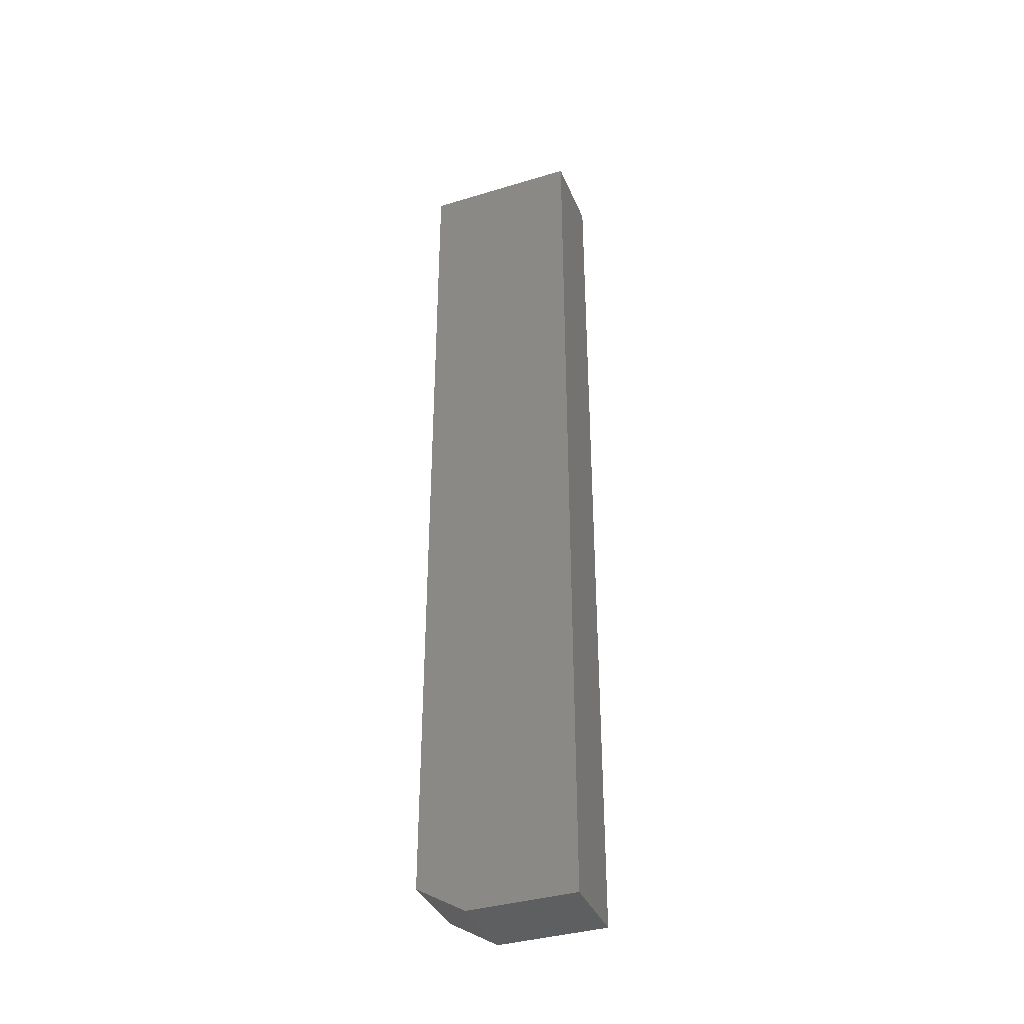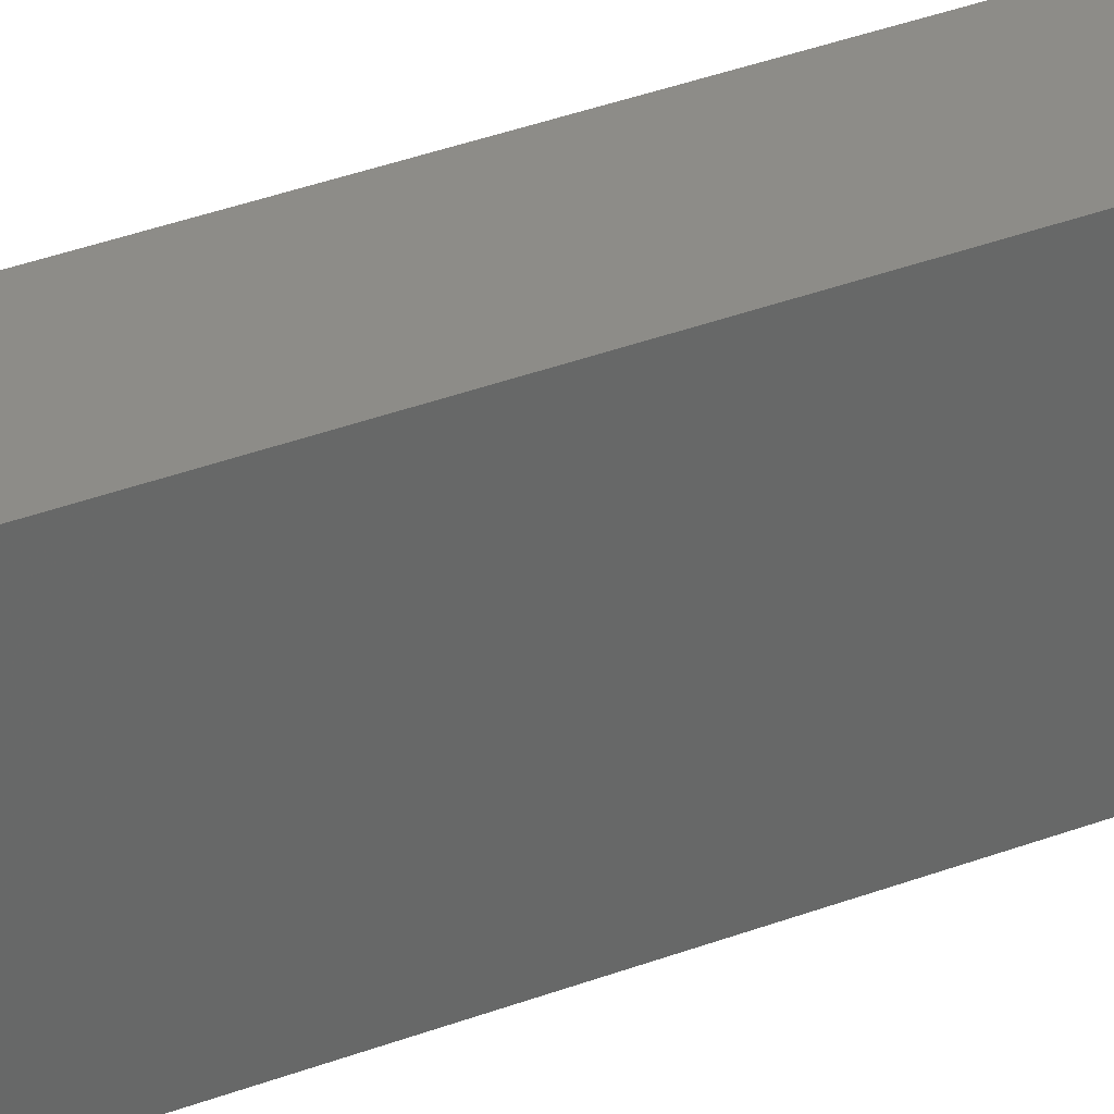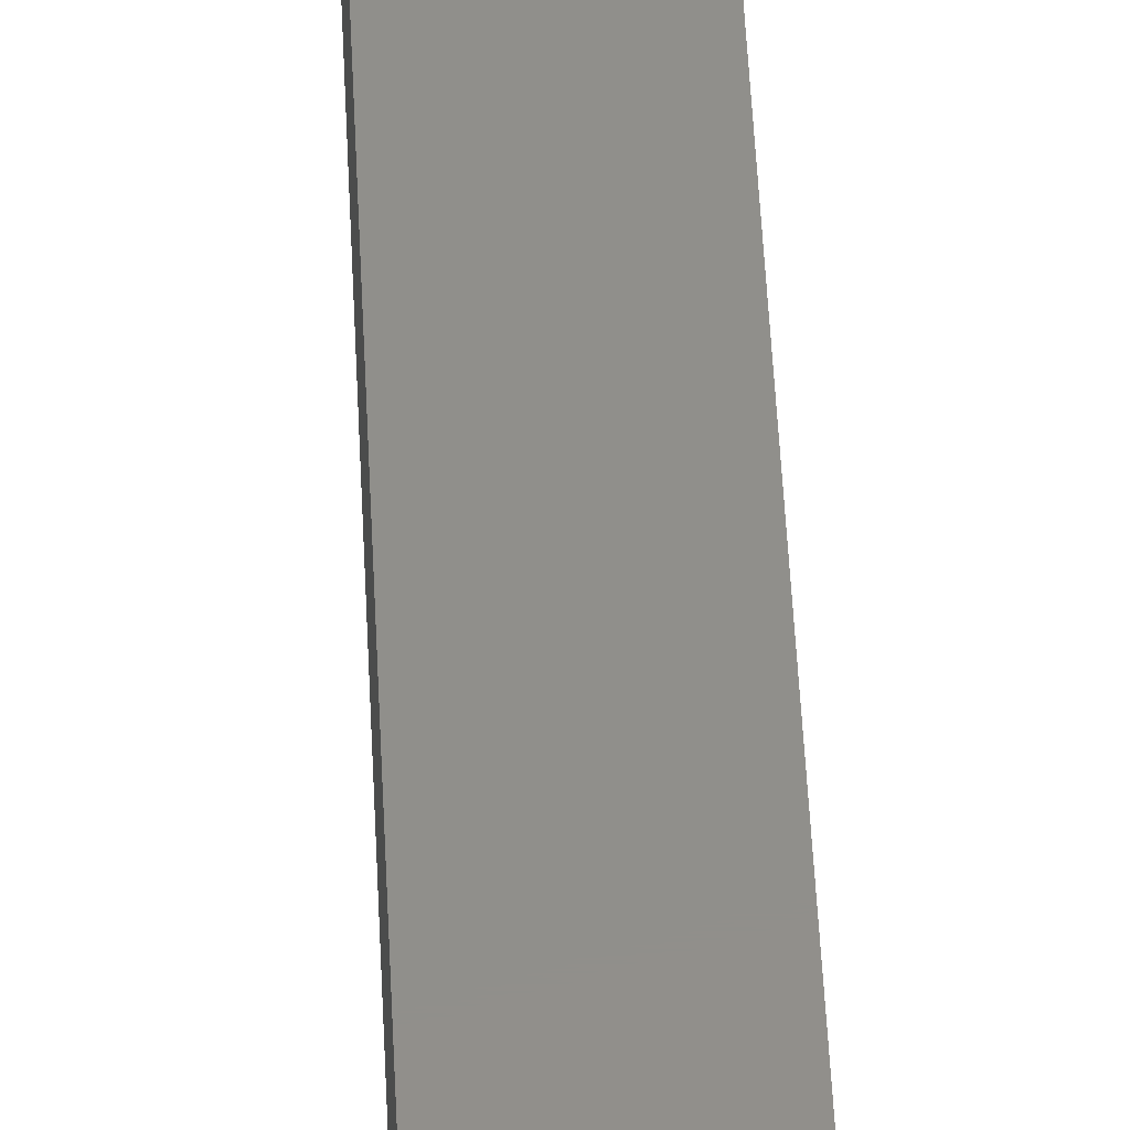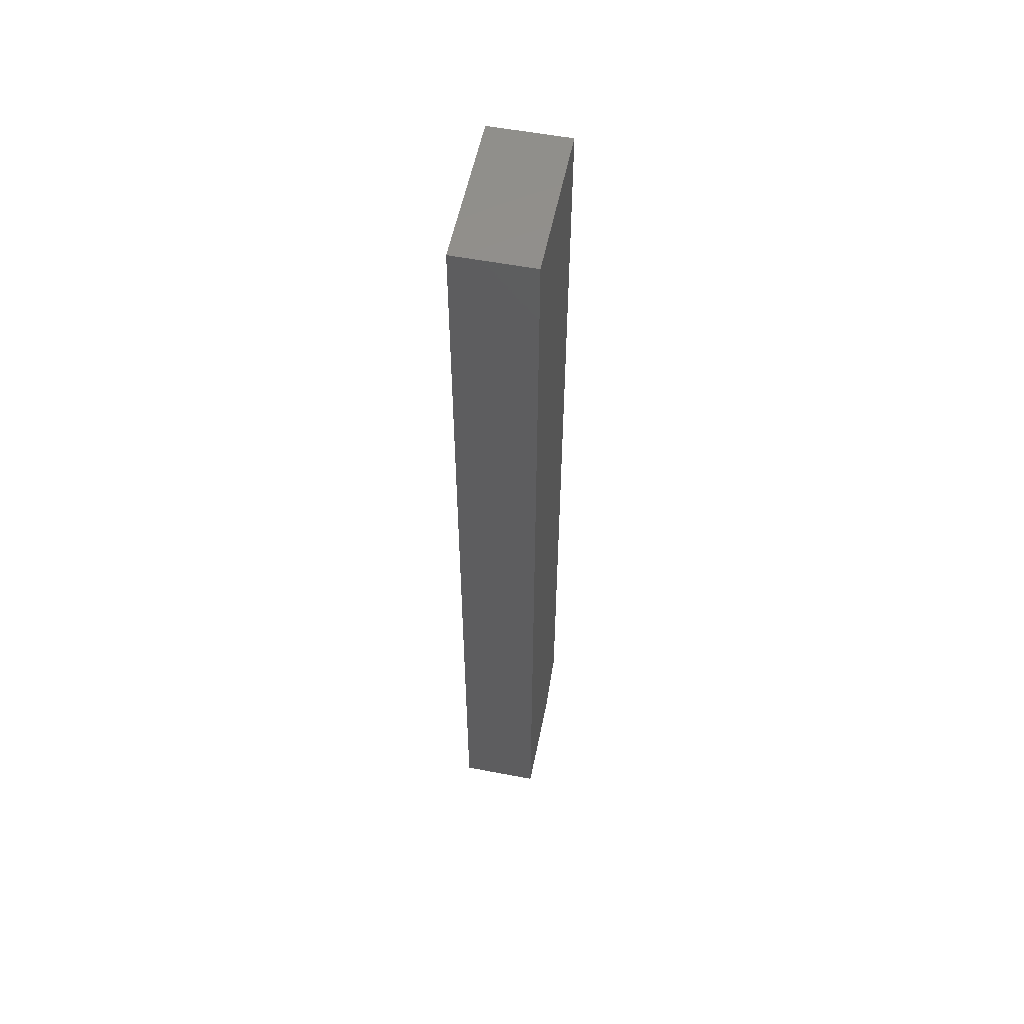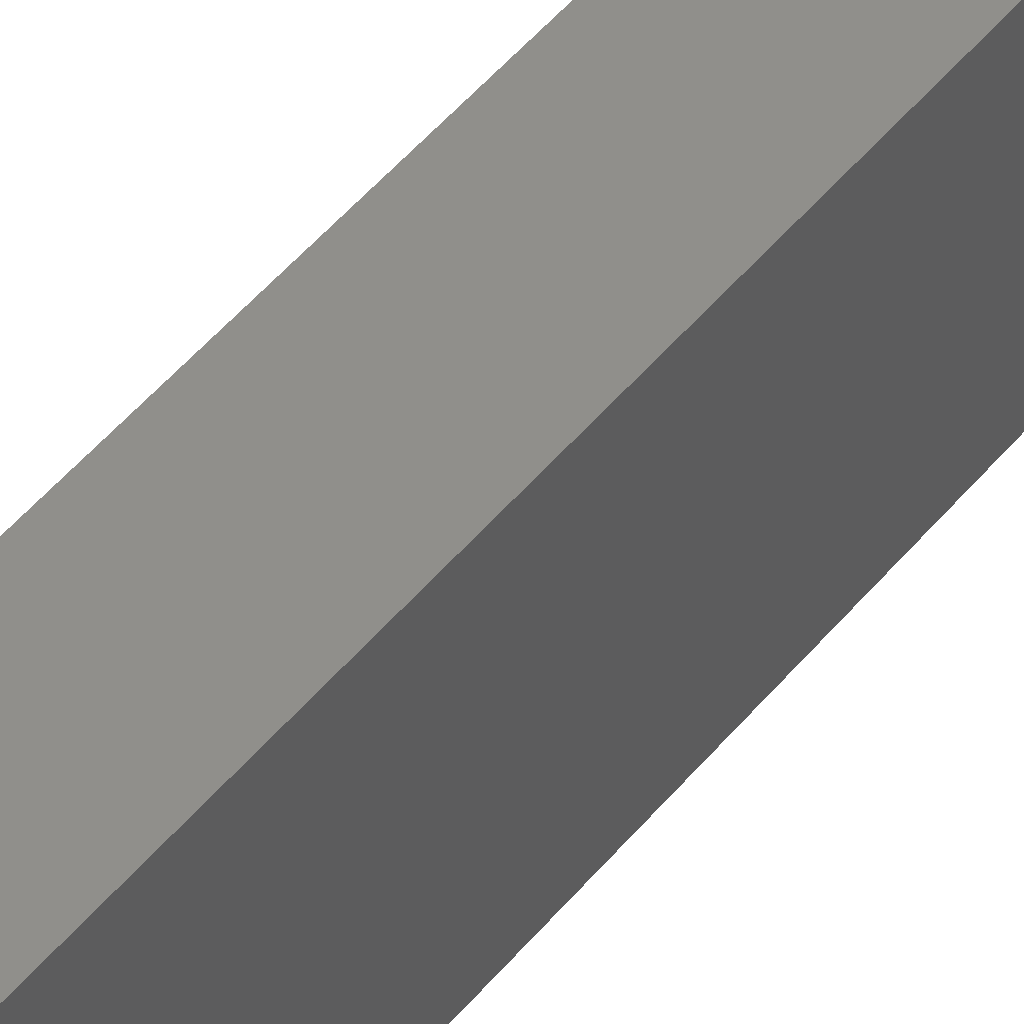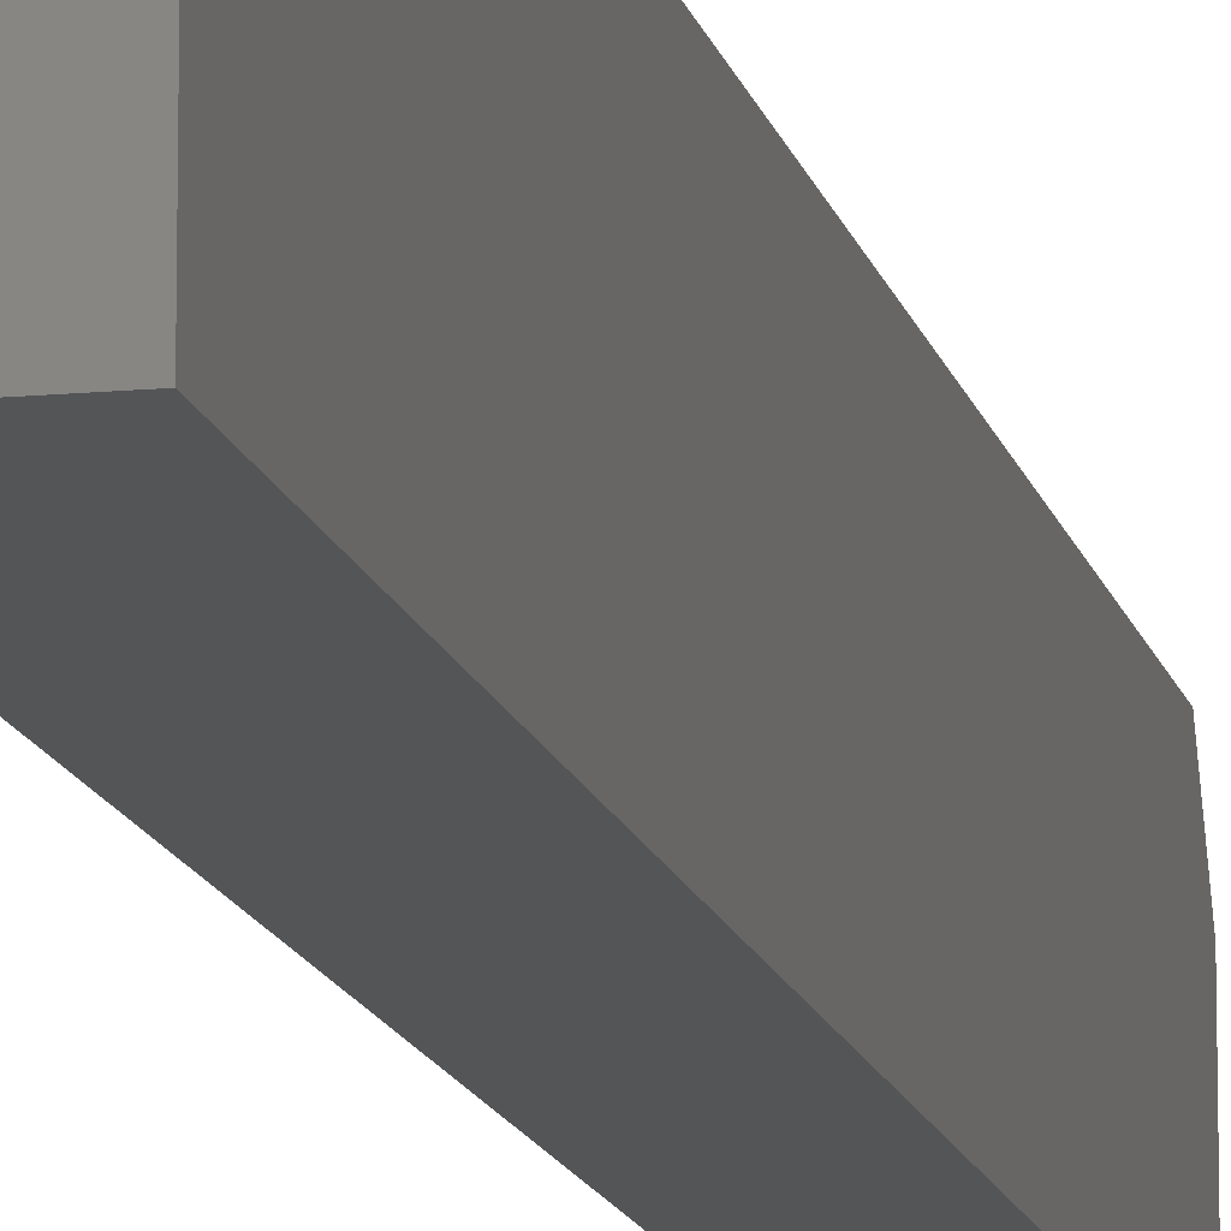
<metadata>
{"format":"stl","ext":"stl","renderer":"f3d","projection":"perspective","resolution":1024,"background":"white","views":[{"elev":-37.7,"azim":111.1,"up":"+Y"},{"elev":36.0,"azim":-116.5,"up":"+Z"},{"elev":48.9,"azim":-2.6,"up":"+Z"},{"elev":55.2,"azim":-168.6,"up":"+Y"},{"elev":49.0,"azim":-142.5,"up":"+Z"},{"elev":-13.3,"azim":-167.8,"up":"+Z"}]}
</metadata>
<code>
# stl→obj: 10 verts, 16 faces
v -0.0625 -0.75 0
v 0.0006579 -0.75 -3.867e-18
v -0.0625 -0.75 0.08594
v 0.0006579 -0.75 0.08594
v -0.0625 4.78e-34 0.125
v -0.0625 0 0
v -0.0625 -0.7266 0.125
v 0.0006579 3.944e-18 0.125
v 0.0006579 -0.7266 0.125
v 0.0006579 3.944e-18 -3.867e-18
f 1 2 3
f 3 2 4
f 5 6 7
f 7 6 1
f 7 1 3
f 8 5 9
f 9 5 7
f 10 8 2
f 2 8 9
f 2 9 4
f 3 4 7
f 7 4 9
f 6 5 10
f 10 5 8
f 6 10 1
f 1 10 2

</code>
